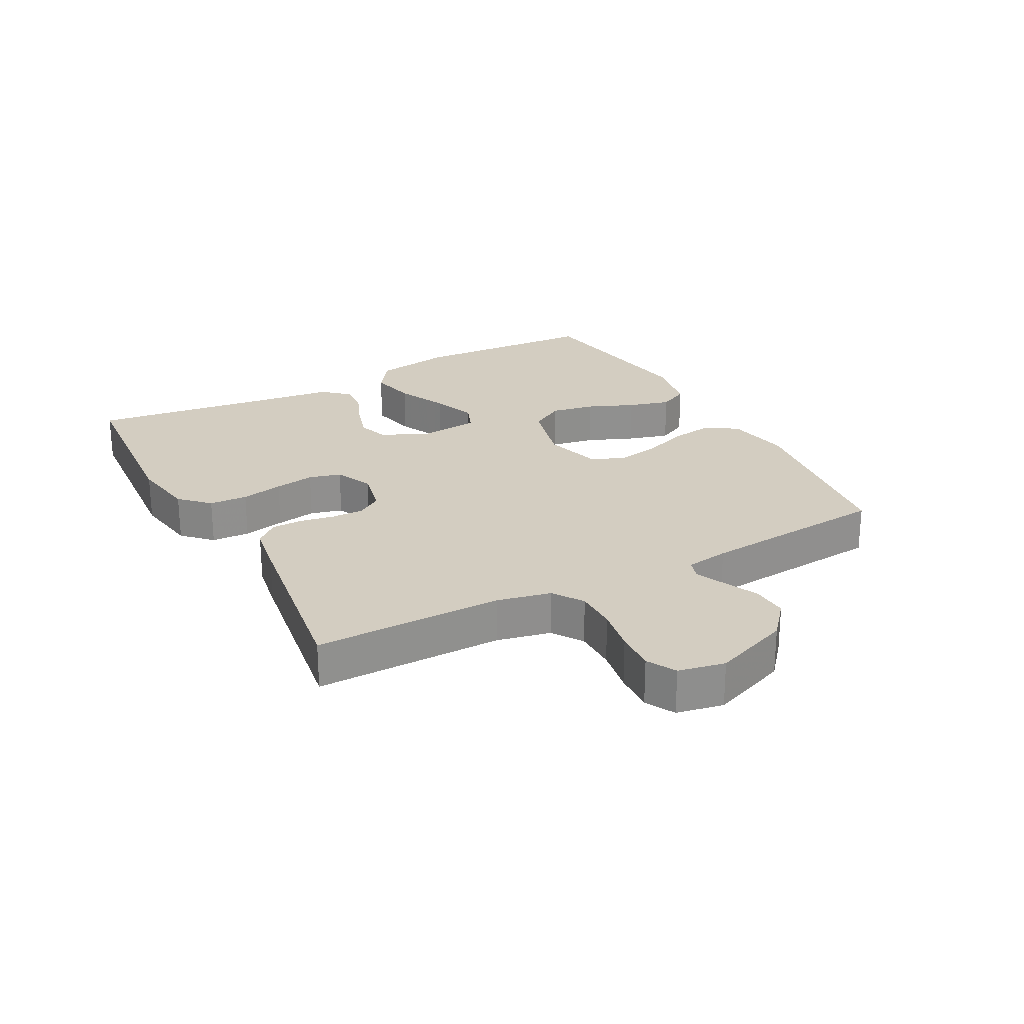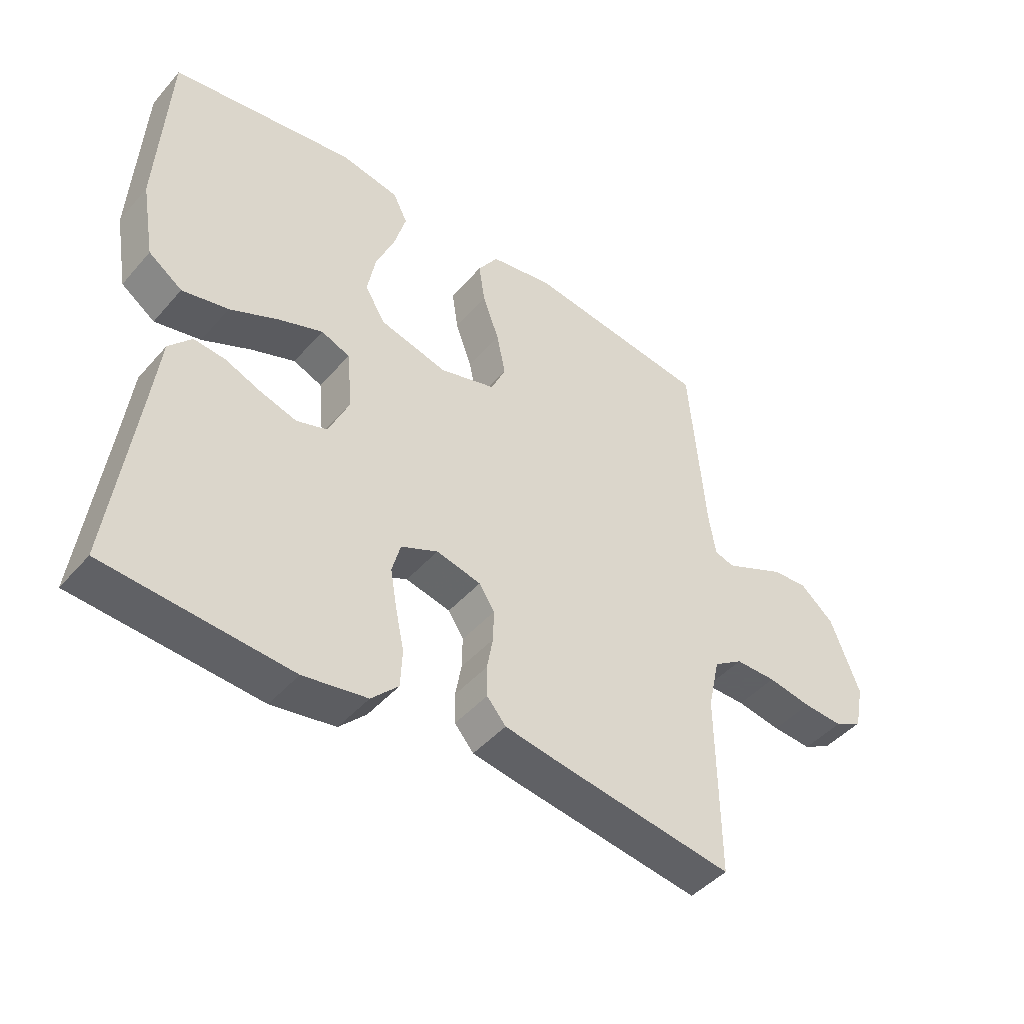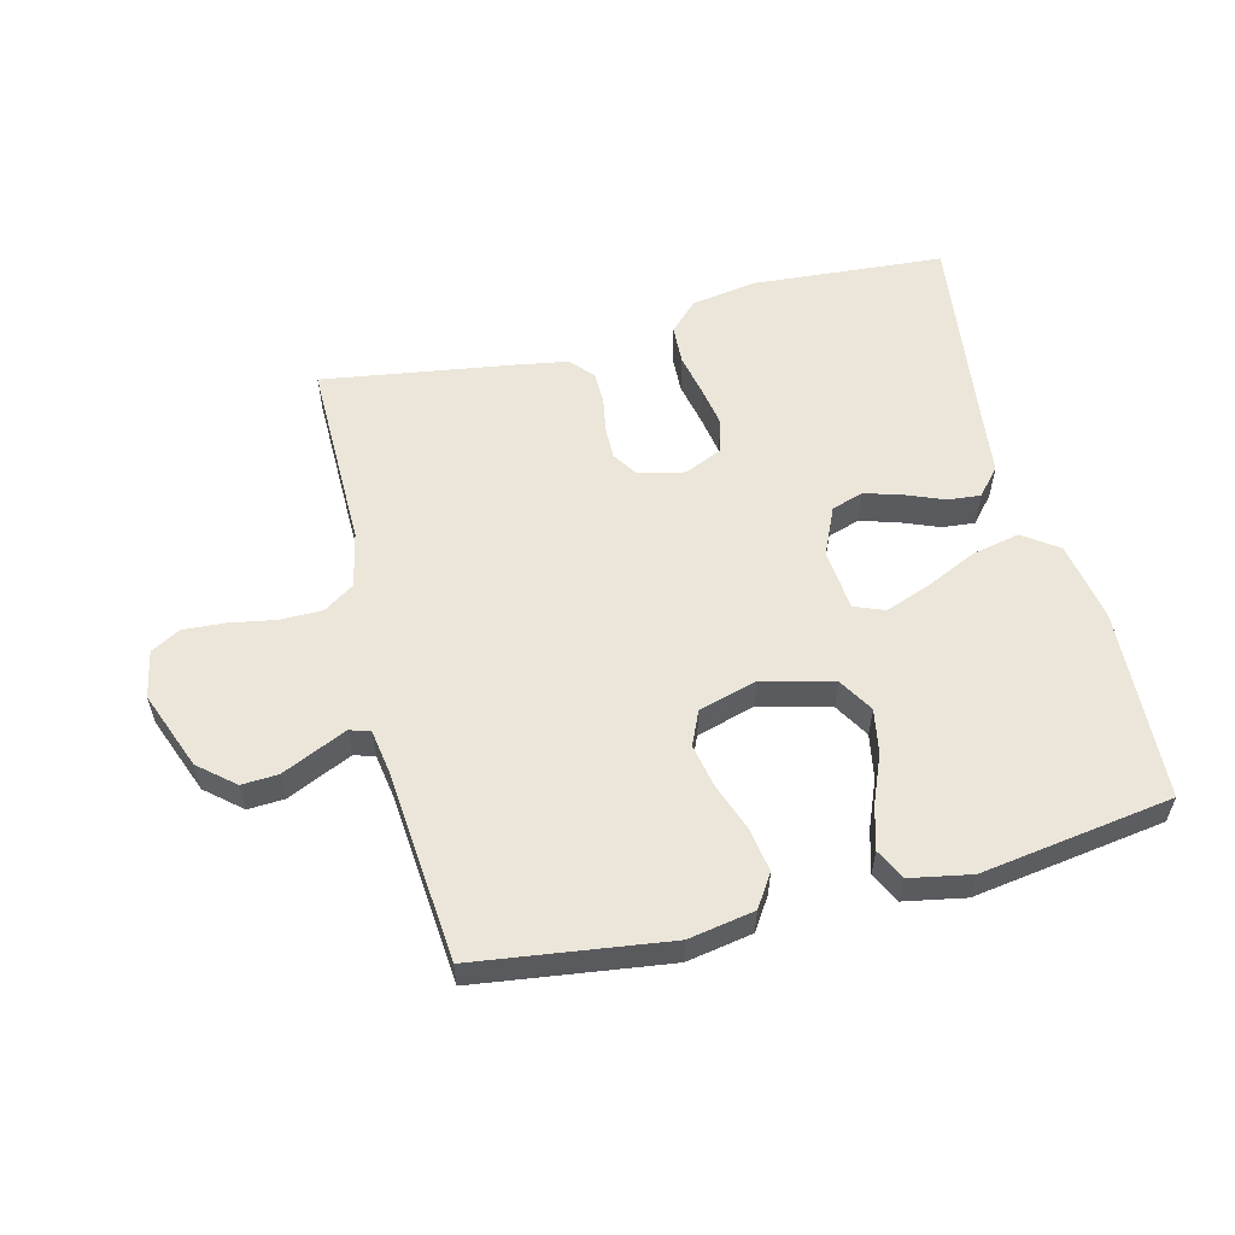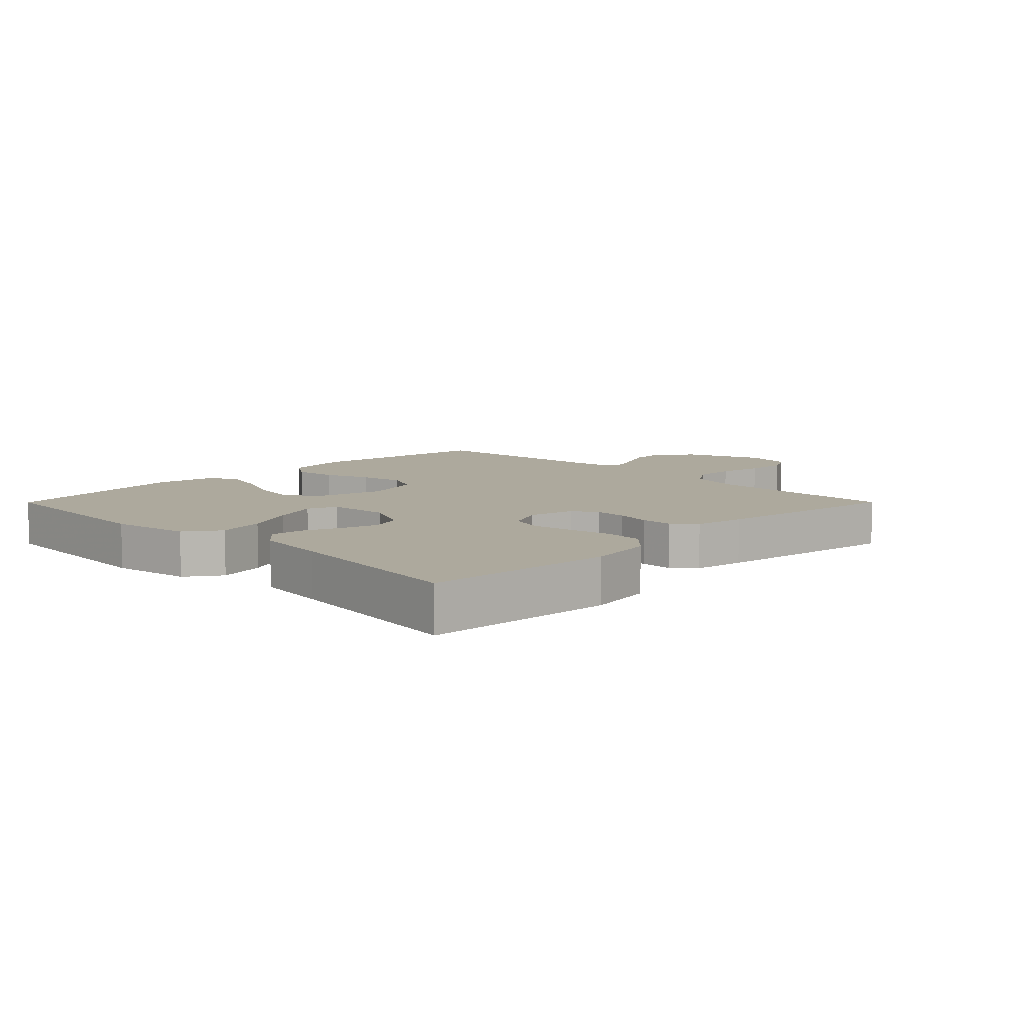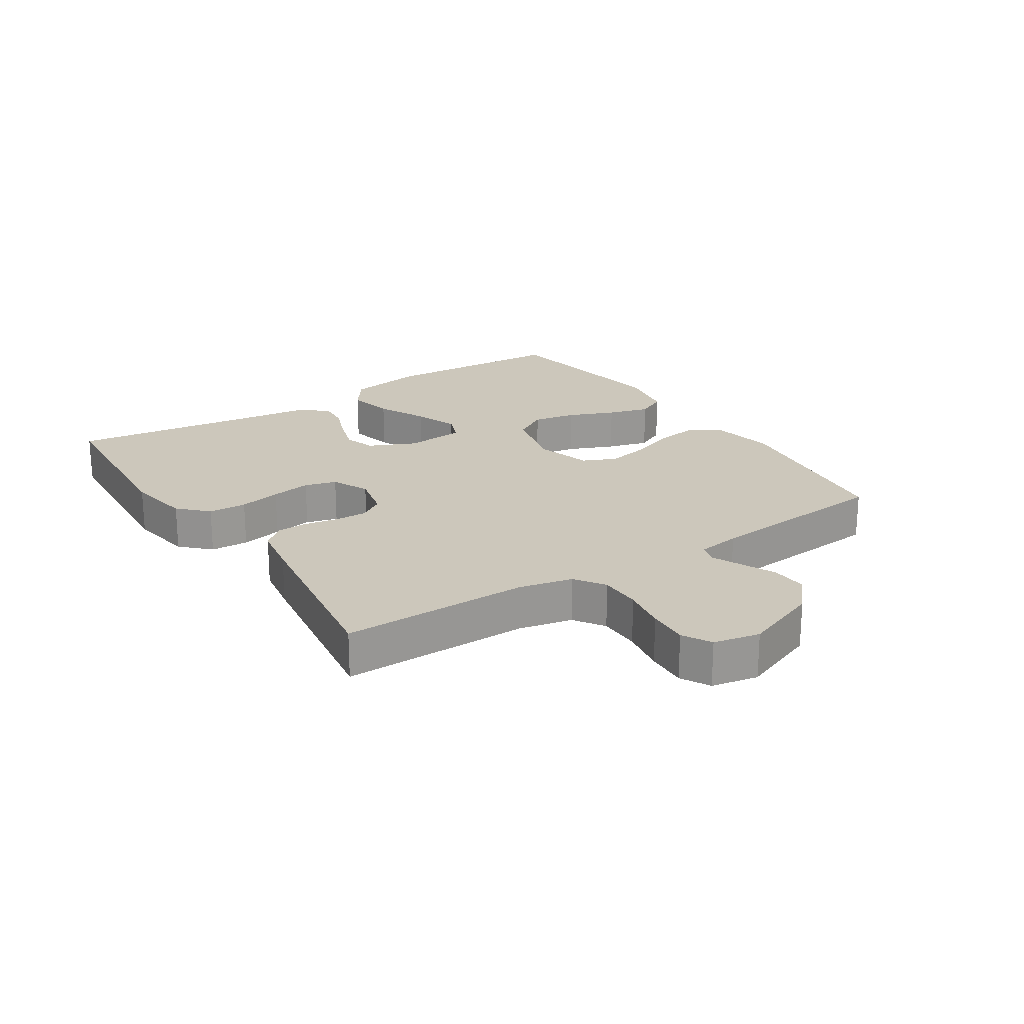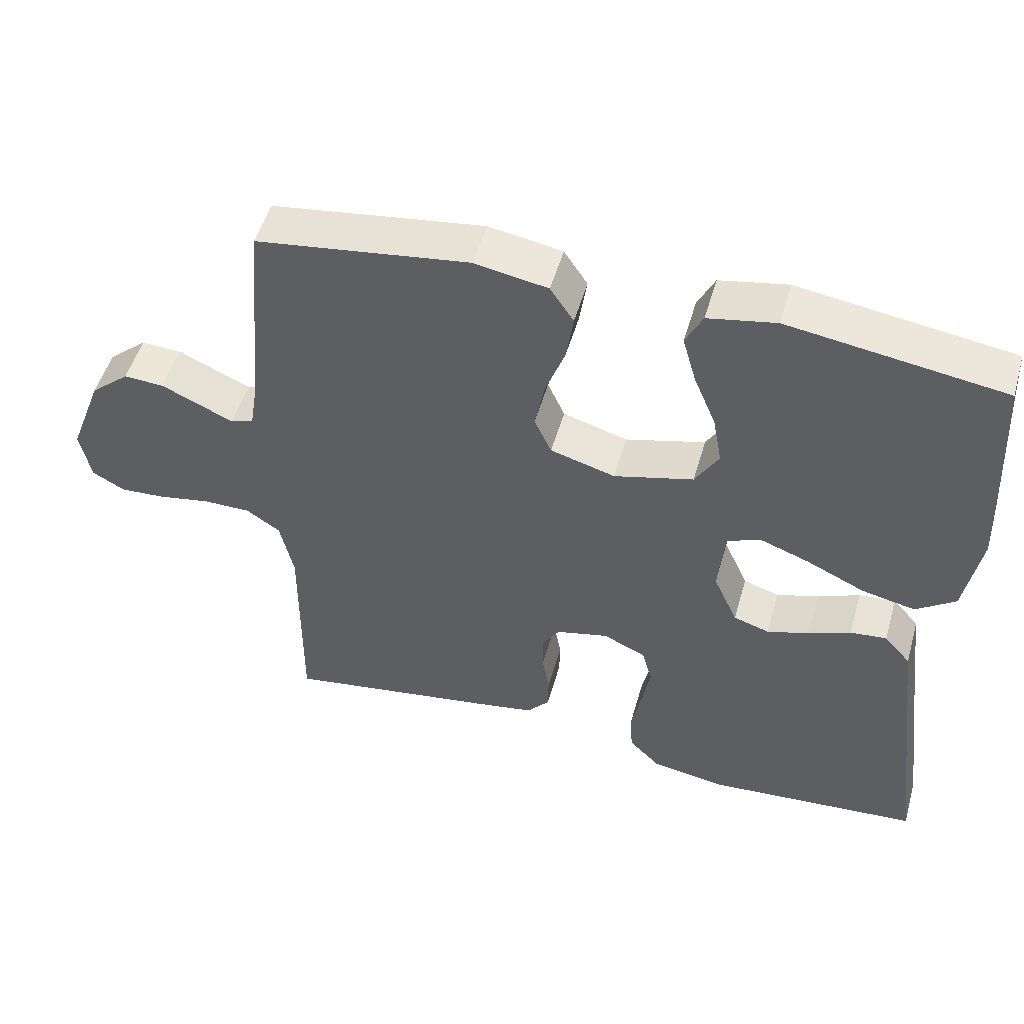
<metadata>
{"format":"obj","ext":"obj","renderer":"f3d","projection":"perspective","resolution":1024,"background":"white","views":[{"elev":24.8,"azim":-118.3,"up":"+Y"},{"elev":-45.3,"azim":141.8,"up":"+Z"},{"elev":56.9,"azim":-14.2,"up":"+Y"},{"elev":8.9,"azim":134.9,"up":"+Y"},{"elev":21.7,"azim":-123.3,"up":"+Y"},{"elev":50.8,"azim":15.9,"up":"+Z"}]}
</metadata>
<code>
v -0.5 0.07 -0.5
v -0.498 0.07 -0.2
v -0.517 0.07 -0.114
v -0.565 0.07 -0.082
v -0.632 0.07 -0.082
v -0.704 0.07 -0.095
v -0.769 0.07 -0.099
v -0.815 0.07 -0.074
v -0.83 0.07 0
v -0.783 0.07 0.123
v -0.728 0.07 0.17
v -0.671 0.07 0.167
v -0.616 0.07 0.142
v -0.569 0.07 0.121
v -0.537 0.07 0.131
v -0.526 0.07 0.2
v -0.5 0.07 0.5
v -0.2 0.07 0.541
v -0.097 0.07 0.523
v -0.064 0.07 0.473
v -0.074 0.07 0.406
v -0.101 0.07 0.332
v -0.115 0.07 0.262
v -0.091 0.07 0.209
v 0 0.07 0.183
v 0.111 0.07 0.212
v 0.144 0.07 0.267
v 0.131 0.07 0.337
v 0.1 0.07 0.411
v 0.081 0.07 0.478
v 0.105 0.07 0.526
v 0.2 0.07 0.544
v 0.5 0.07 0.5
v 0.516 0.07 0.2
v 0.494 0.07 0.075
v 0.439 0.07 0.036
v 0.364 0.07 0.052
v 0.284 0.07 0.089
v 0.213 0.07 0.115
v 0.166 0.07 0.096
v 0.157 0.07 0
v 0.191 0.07 -0.075
v 0.241 0.07 -0.091
v 0.3 0.07 -0.073
v 0.359 0.07 -0.049
v 0.41 0.07 -0.044
v 0.447 0.07 -0.086
v 0.461 0.07 -0.2
v 0.5 0.07 -0.5
v 0.2 0.07 -0.523
v 0.096 0.07 -0.506
v 0.052 0.07 -0.462
v 0.049 0.07 -0.401
v 0.063 0.07 -0.334
v 0.074 0.07 -0.27
v 0.06 0.07 -0.219
v 0 0.07 -0.192
v -0.073 0.07 -0.209
v -0.098 0.07 -0.248
v -0.097 0.07 -0.299
v -0.087 0.07 -0.354
v -0.088 0.07 -0.404
v -0.119 0.07 -0.44
v -0.2 0.07 -0.454
v -0.5 0 -0.5
v -0.498 0 -0.2
v -0.517 0 -0.114
v -0.565 0 -0.082
v -0.632 0 -0.082
v -0.704 0 -0.095
v -0.769 0 -0.099
v -0.815 0 -0.074
v -0.83 0 0
v -0.783 0 0.123
v -0.728 0 0.17
v -0.671 0 0.167
v -0.616 0 0.142
v -0.569 0 0.121
v -0.537 0 0.131
v -0.526 0 0.2
v -0.5 0 0.5
v -0.2 0 0.541
v -0.097 0 0.523
v -0.064 0 0.473
v -0.074 0 0.406
v -0.101 0 0.332
v -0.115 0 0.262
v -0.091 0 0.209
v 0 0 0.183
v 0.111 0 0.212
v 0.144 0 0.267
v 0.131 0 0.337
v 0.1 0 0.411
v 0.081 0 0.478
v 0.105 0 0.526
v 0.2 0 0.544
v 0.5 0 0.5
v 0.516 0 0.2
v 0.494 0 0.075
v 0.439 0 0.036
v 0.364 0 0.052
v 0.284 0 0.089
v 0.213 0 0.115
v 0.166 0 0.096
v 0.157 0 0
v 0.191 0 -0.075
v 0.241 0 -0.091
v 0.3 0 -0.073
v 0.359 0 -0.049
v 0.41 0 -0.044
v 0.447 0 -0.086
v 0.461 0 -0.2
v 0.5 0 -0.5
v 0.2 0 -0.523
v 0.096 0 -0.506
v 0.052 0 -0.462
v 0.049 0 -0.401
v 0.063 0 -0.334
v 0.074 0 -0.27
v 0.06 0 -0.219
v 0 0 -0.192
v -0.073 0 -0.209
v -0.098 0 -0.248
v -0.097 0 -0.299
v -0.087 0 -0.354
v -0.088 0 -0.404
v -0.119 0 -0.44
v -0.2 0 -0.454
f 64 1 2
f 63 64 2
f 62 63 2
f 61 62 2
f 60 61 2
f 59 60 2 3
f 58 59 3 4
f 57 58 4
f 52 53 54
f 51 52 54
f 50 51 54
f 49 50 54
f 48 49 54
f 48 54 55
f 47 48 55
f 46 47 55
f 45 46 55
f 44 45 55
f 43 44 55 56
f 36 37 38
f 35 36 38
f 34 35 38
f 33 34 38
f 32 33 38
f 31 32 38
f 30 31 38
f 29 30 38
f 28 29 38
f 27 28 38 39
f 26 27 39 40
f 20 21 22
f 19 20 22
f 18 19 22
f 17 18 22
f 16 17 22
f 15 16 22 23
f 14 15 23 24
f 11 12 13
f 10 11 13
f 9 10 13
f 8 9 13
f 7 8 13
f 6 7 13
f 5 6 13
f 4 5 13 14
f 14 24 25
f 4 14 25
f 57 4 25
f 42 43 56 57
f 26 40 41
f 25 26 41
f 57 25 41
f 41 42 57
f 66 65 128
f 66 128 127
f 66 127 126
f 66 126 125
f 66 125 124
f 67 66 124 123
f 68 67 123 122
f 68 122 121
f 118 117 116
f 118 116 115
f 118 115 114
f 118 114 113
f 118 113 112
f 119 118 112
f 119 112 111
f 119 111 110
f 119 110 109
f 119 109 108
f 120 119 108 107
f 102 101 100
f 102 100 99
f 102 99 98
f 102 98 97
f 102 97 96
f 102 96 95
f 102 95 94
f 102 94 93
f 102 93 92
f 103 102 92 91
f 104 103 91 90
f 86 85 84
f 86 84 83
f 86 83 82
f 86 82 81
f 86 81 80
f 87 86 80 79
f 88 87 79 78
f 77 76 75
f 77 75 74
f 77 74 73
f 77 73 72
f 77 72 71
f 77 71 70
f 77 70 69
f 78 77 69 68
f 89 88 78
f 89 78 68
f 89 68 121
f 121 120 107 106
f 105 104 90
f 105 90 89
f 105 89 121
f 121 106 105
f 1 65 66 2
f 2 66 67 3
f 3 67 68 4
f 4 68 69 5
f 5 69 70 6
f 6 70 71 7
f 7 71 72 8
f 8 72 73 9
f 9 73 74 10
f 10 74 75 11
f 11 75 76 12
f 12 76 77 13
f 13 77 78 14
f 14 78 79 15
f 15 79 80 16
f 16 80 81 17
f 17 81 82 18
f 18 82 83 19
f 19 83 84 20
f 20 84 85 21
f 21 85 86 22
f 22 86 87 23
f 23 87 88 24
f 24 88 89 25
f 25 89 90 26
f 26 90 91 27
f 27 91 92 28
f 28 92 93 29
f 29 93 94 30
f 30 94 95 31
f 31 95 96 32
f 32 96 97 33
f 33 97 98 34
f 34 98 99 35
f 35 99 100 36
f 36 100 101 37
f 37 101 102 38
f 38 102 103 39
f 39 103 104 40
f 40 104 105 41
f 41 105 106 42
f 42 106 107 43
f 43 107 108 44
f 44 108 109 45
f 45 109 110 46
f 46 110 111 47
f 47 111 112 48
f 48 112 113 49
f 49 113 114 50
f 50 114 115 51
f 51 115 116 52
f 52 116 117 53
f 53 117 118 54
f 54 118 119 55
f 55 119 120 56
f 56 120 121 57
f 57 121 122 58
f 58 122 123 59
f 59 123 124 60
f 60 124 125 61
f 61 125 126 62
f 62 126 127 63
f 63 127 128 64
f 64 128 65 1

</code>
